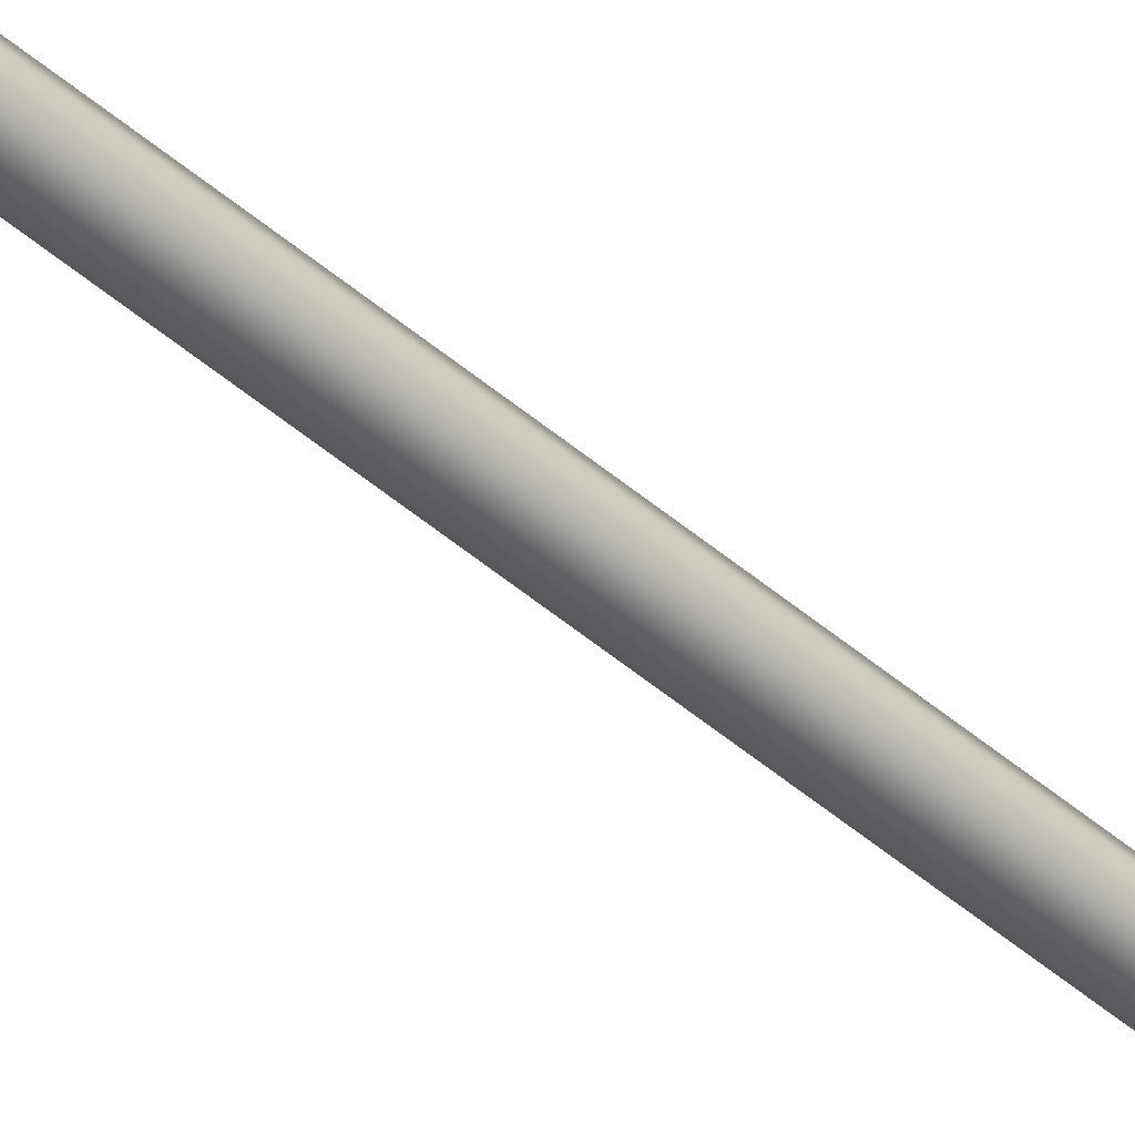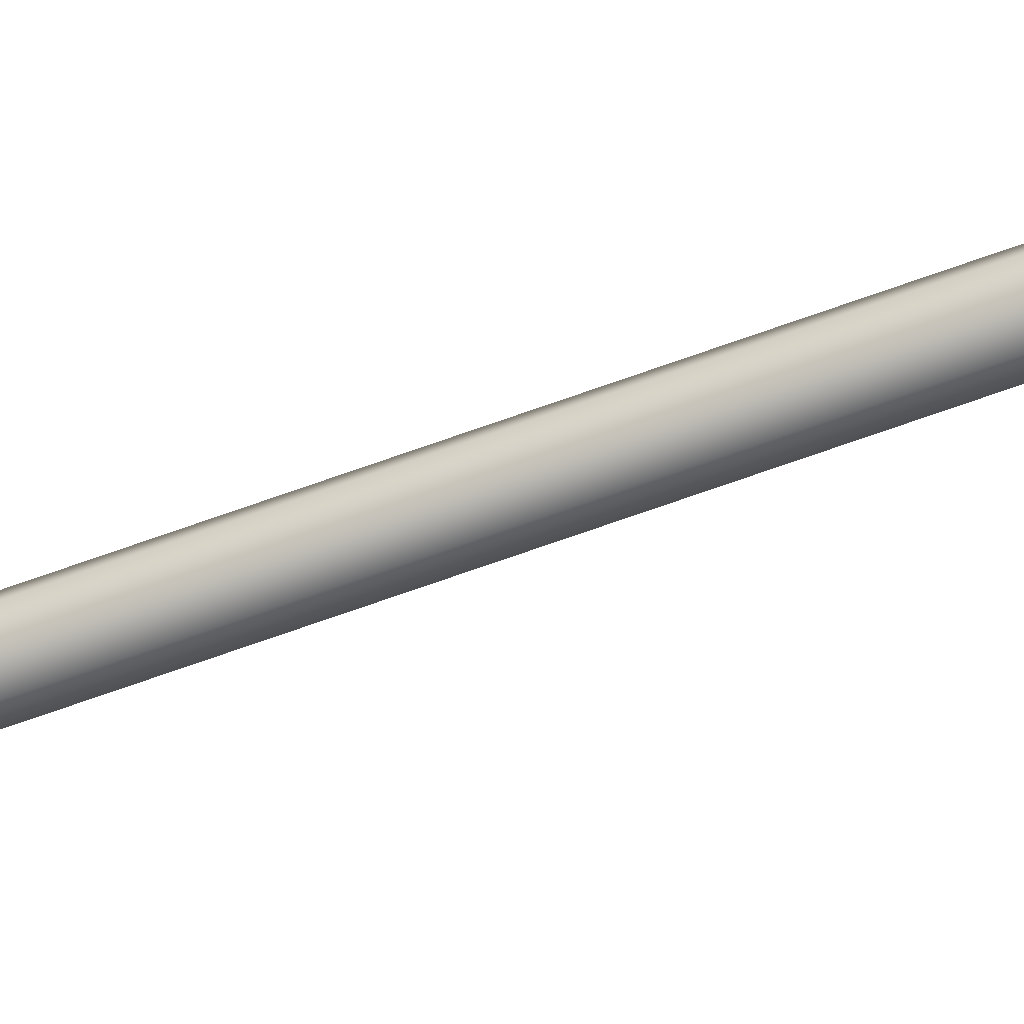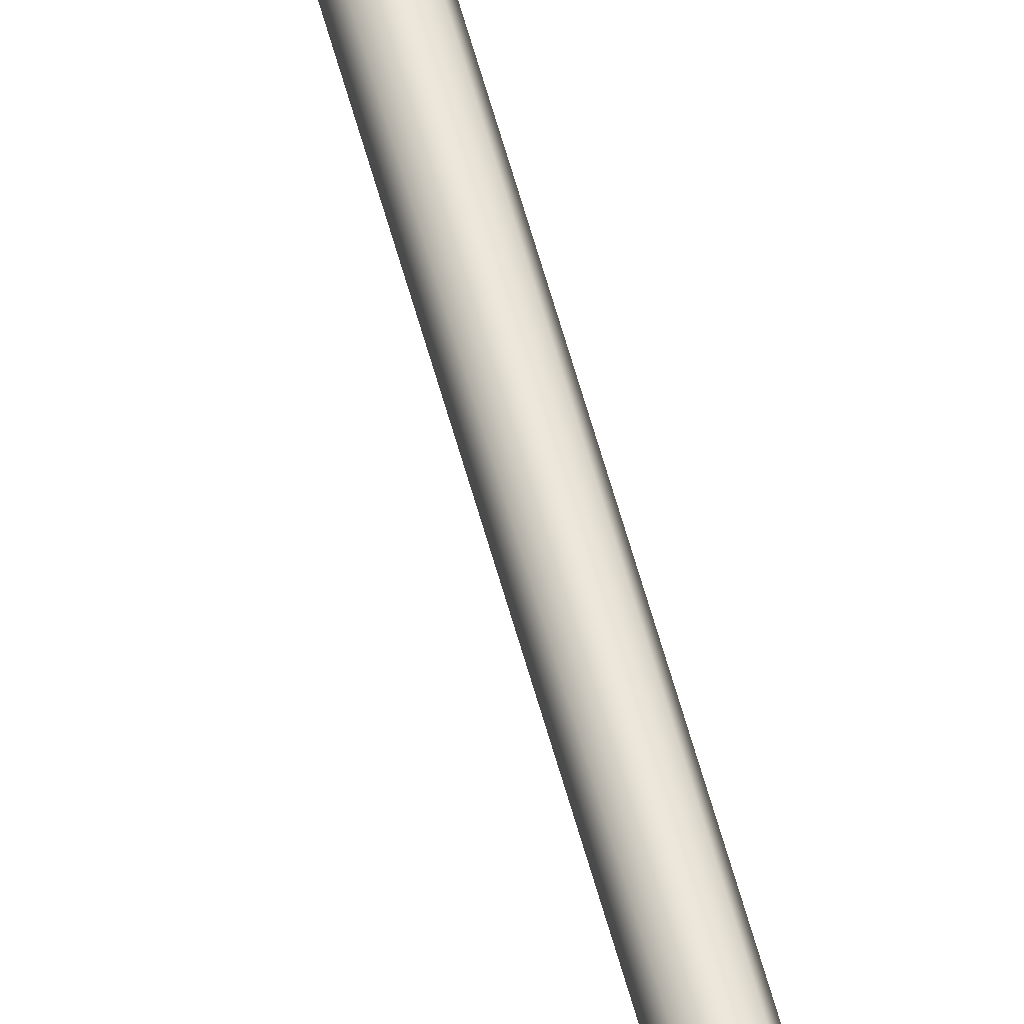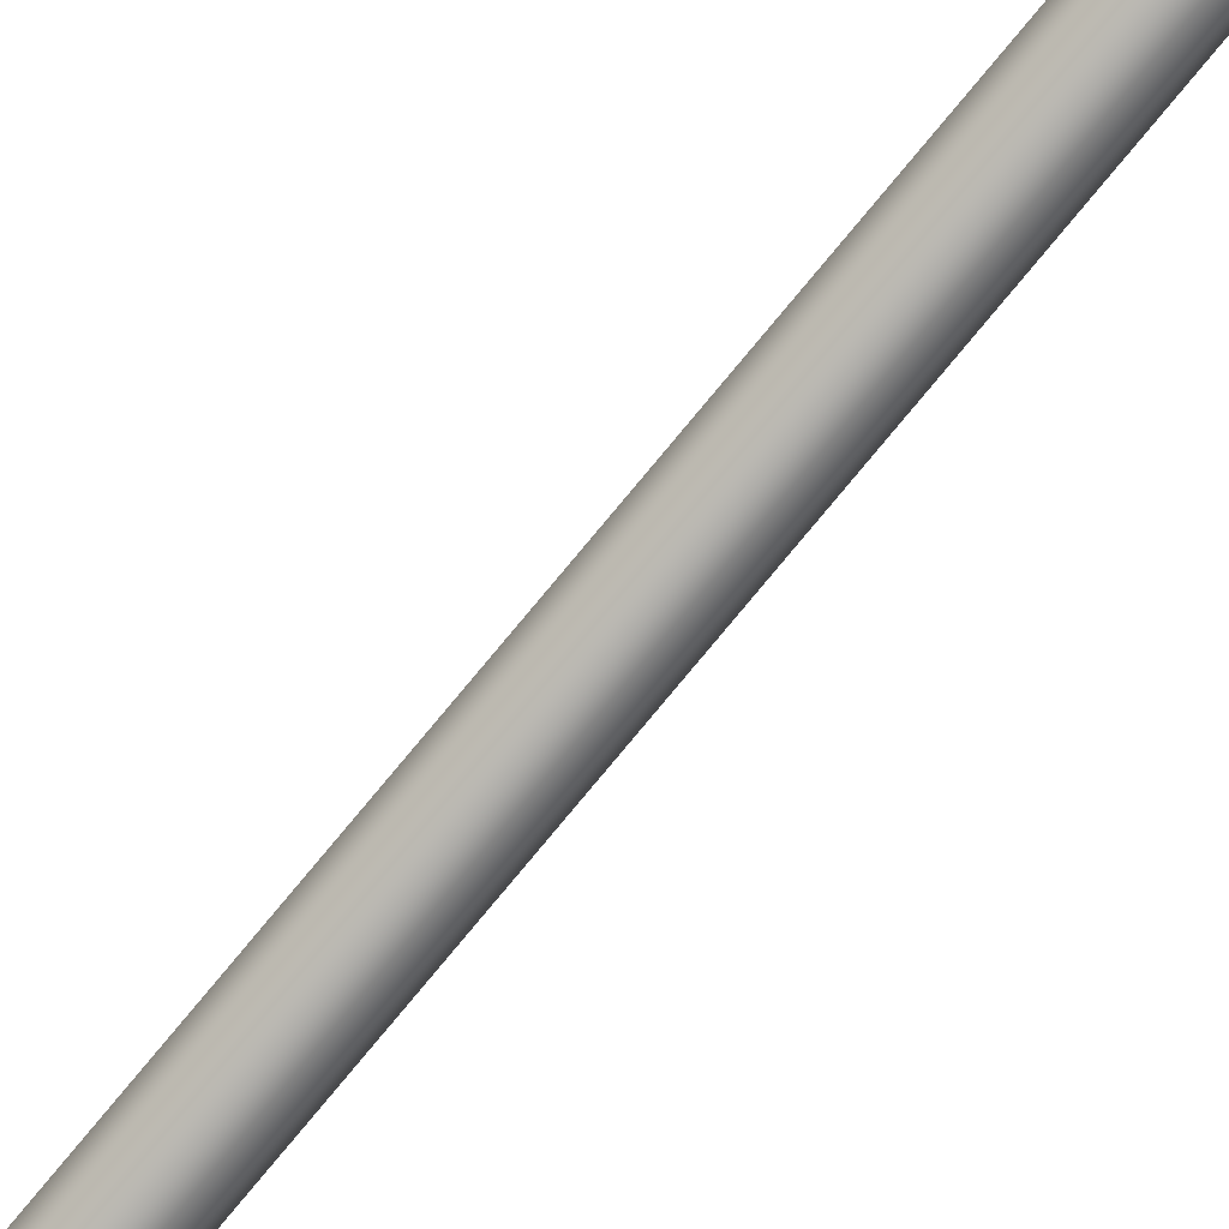
<metadata>
{"format":"obj","ext":"obj","renderer":"f3d","projection":"perspective","resolution":1024,"background":"white","views":[{"elev":-45.3,"azim":-135.3,"up":"+Y"},{"elev":-53.9,"azim":-67.3,"up":"+Y"},{"elev":56.7,"azim":-14.7,"up":"+Y"},{"elev":-76.9,"azim":-39.5,"up":"+Y"}]}
</metadata>
<code>
o Elven_Long_Bow_Arrow
v 0.001129 0.007049 7.388
v 0.04501 -0.01092 7.388
v 0.06458 -0.05717 7.388
v 0.0448 -0.1031 7.388
v 0.001259 -0.1209 7.388
v -0.04282 -0.1036 7.388
v -0.06321 -0.05721 7.388
v -0.0435 -0.01083 7.388
v 0.000679 0.001689 5.548
v 0.04071 -0.01407 5.548
v 0.05928 -0.05691 5.548
v 0.04071 -0.09974 5.548
v 0.000679 -0.1155 5.548
v -0.03935 -0.09974 5.548
v -0.05792 -0.05691 5.548
v -0.03935 -0.01408 5.548
v 0.000679 0.001689 3.433
v 0.04071 -0.01407 3.433
v 0.05928 -0.05691 3.433
v 0.04071 -0.09975 3.433
v 0.000679 -0.1155 3.433
v -0.03935 -0.09975 3.433
v -0.05792 -0.05691 3.433
v -0.03935 -0.01408 3.433
v 0.000679 0.001689 1.318
v 0.04071 -0.01407 1.318
v 0.05928 -0.05691 1.318
v 0.04071 -0.09975 1.318
v 0.000679 -0.1155 1.318
v -0.03935 -0.09974 1.318
v -0.05792 -0.05691 1.318
v -0.03935 -0.01408 1.318
v 0.000679 0.001689 -0.7973
v 0.04071 -0.01407 -0.7973
v 0.05928 -0.05691 -0.7973
v 0.04071 -0.09975 -0.7973
v 0.000679 -0.1155 -0.7973
v -0.03935 -0.09974 -0.7973
v -0.05792 -0.05691 -0.7973
v -0.03935 -0.01408 -0.7973
v 0.000679 0.001689 -2.913
v 0.04071 -0.01408 -2.913
v 0.05928 -0.05691 -2.913
v 0.04071 -0.09975 -2.913
v 0.000679 -0.1155 -2.913
v -0.03935 -0.09975 -2.913
v -0.05792 -0.05691 -2.913
v -0.03935 -0.01408 -2.913
v 0.000679 0.001689 -5.028
v 0.04071 -0.01407 -5.028
v 0.05928 -0.05691 -5.028
v 0.04072 -0.09974 -5.028
v 0.000679 -0.1155 -5.028
v -0.03935 -0.09975 -5.028
v -0.05792 -0.05691 -5.028
v -0.03935 -0.01408 -5.028
v 0.000699 0.001689 -7.143
v 0.04062 -0.01397 -7.143
v 0.05928 -0.05693 -7.143
v 0.04068 -0.09979 -7.143
v 0.000639 -0.1155 -7.143
v -0.03939 -0.09972 -7.143
v -0.05792 -0.05688 -7.143
v -0.0394 -0.01412 -7.143
v 0.000899 0.001689 -8.931
v 0.04331 -0.01667 -8.931
v 0.05928 -0.05724 -8.931
v 0.04306 -0.0974 -8.931
v 0.000459 -0.1155 -8.932
v -0.04172 -0.09737 -8.931
v -0.05792 -0.05724 -8.931
v -0.04192 -0.01664 -8.931
v -0.08266 -0.05931 -9.395
v -0.07444 -0.01862 -9.415
v 0.084 -0.05872 -9.391
v 0.07545 -0.01683 -9.415
v -0.0739 -0.0963 -9.415
v 0.0738 -0.1001 -9.414
v -0.000561 -0.1433 -9.414
v 0.001219 0.02944 -9.413
v -0.000971 0.03133 -9.56
v 0.07581 -0.01342 -9.561
v -0.002071 0.03068 -9.685
v -0.07631 -0.01824 -9.688
v -0.002581 0.02146 -9.756
v -0.04556 -0.01771 -9.75
v 0.04311 -0.01762 -9.754
v -0.002381 -0.02732 -9.752
v -0.07829 -0.09318 -9.561
v -0.001561 -0.1452 -9.563
v 0.07347 -0.1044 -9.562
v -0.002551 -0.1444 -9.691
v 0.07362 -0.1042 -9.689
v -0.07982 -0.09029 -9.688
v -0.002471 -0.1351 -9.758
v -0.04809 -0.09135 -9.753
v -0.002181 -0.09134 -9.774
v 0.04456 -0.09606 -9.756
v 0.007069 -0.05981 -9.41
v 0.005519 -0.02714 -9.439
v 0.008699 -0.08678 -9.441
v 0.007689 -0.0879 -9.562
v 0.006729 -0.08792 -9.682
v 0.002919 -0.08857 -9.752
v -0.07677 -0.01888 -9.562
v 0.003849 -0.02592 -9.562
v 0.003329 -0.0259 -9.687
v 0.07501 -0.01201 -9.688
v -0.04575 -0.01291 8.062
v 0.002499 0.007069 8.064
v 0.04762 -0.01368 8.063
v 0.06456 -0.05845 8.063
v 0.04673 -0.1012 8.063
v 0.003159 -0.1209 8.065
v -0.04319 -0.1035 8.063
v -0.06338 -0.05768 8.061
v -0.06062 -0.1034 8.209
v 0.001299 -0.1239 8.22
v 0.000679 -0.1133 8.314
v -0.09186 -0.1043 8.267
v -0.08613 -0.1002 8.353
v -0.1443 -0.09109 8.303
v -0.1318 -0.09414 8.395
v -0.1107 -0.09925 8.462
v -0.06182 -0.1073 8.557
v 0.000679 -0.1105 8.651
v 0.000679 -0.1051 8.887
v 0.000679 -0.09116 9.124
v 0.000679 -0.07723 9.362
v 0.000619 -0.0667 9.588
v 0.06193 -0.1028 8.21
v 0.09277 -0.1045 8.267
v 0.08723 -0.1008 8.354
v 0.1455 -0.09115 8.303
v 0.1331 -0.09412 8.395
v 0.1121 -0.09907 8.462
v 0.06317 -0.1073 8.557
v -0.06284 -0.007831 8.209
v 0.001129 0.01044 8.22
v 0.000679 -0.001391 8.314
v -0.09073 -0.01197 8.268
v -0.08621 -0.0138 8.353
v -0.1434 -0.02476 8.304
v -0.1317 -0.01958 8.395
v -0.1107 -0.01462 8.462
v -0.06196 -0.006671 8.557
v 0.000679 -0.003381 8.651
v 0.000679 -0.008751 8.887
v 0.000679 -0.02268 9.124
v 0.000679 -0.03651 9.362
v 0.000619 -0.04715 9.588
v 0.06455 -0.008751 8.209
v 0.09209 -0.01218 8.268
v 0.1448 -0.02482 8.304
v 0.08726 -0.01315 8.354
v 0.1332 -0.01985 8.395
v 0.1121 -0.01471 8.462
v 0.0633 -0.006621 8.557
v -0.05797 -0.05729 9.592
v 0.05931 -0.05729 9.592
v -0.09925 -0.05731 9.126
v -0.08175 -0.05731 9.364
v 0.1006 -0.05731 9.126
v 0.08303 -0.05731 9.364
v -0.1385 -0.05731 8.71
v -0.1166 -0.05731 8.893
v 0.1399 -0.05732 8.71
v 0.118 -0.05731 8.893
v -0.2375 -0.05724 8.344
v -0.1899 -0.05731 8.48
v -0.1595 -0.05731 8.596
v 0.2391 -0.05747 8.344
v 0.1913 -0.05731 8.48
v 0.1608 -0.05731 8.596
v 0.000459 -0.0573 9.767
v -0.1114 -0.05537 8.254
v -0.07451 -0.05504 8.205
v -0.1636 -0.05634 8.285
v 0.07562 -0.0597 8.206
v 0.1123 -0.06025 8.254
v 0.1647 -0.05859 8.285
v -0.002275 -0.1081 -6.183
v -0.004945 -0.1054 -6.442
v -0.005728 -0.09791 -6.772
v -0.006261 -0.09151 -7.101
v -0.01061 -0.09499 -7.435
v -0.01171 -0.09387 -7.758
v -0.009852 -0.08631 -8.067
v -0.009419 -0.07139 -8.379
v -0.008756 -0.08923 -8.593
v 0.02358 -0.3136 -8.656
v 0.02588 -0.378 -8.403
v 0.02736 -0.4042 -8.063
v 0.03259 -0.407 -7.728
v 0.02346 -0.3249 -7.423
v 0.01126 -0.2279 -7.1
v 0.007729 -0.2042 -6.792
v 0.008642 -0.2006 -6.484
v -0.002781 -0.1176 -6.198
v 0.01362 -0.1061 -6.184
v 0.01463 -0.1026 -6.442
v 0.01268 -0.09536 -6.772
v 0.009994 -0.08905 -7.101
v 0.01227 -0.08488 -7.435
v 0.01019 -0.08308 -7.758
v 0.005461 -0.07439 -8.067
v 0.003071 -0.06336 -8.379
v 0.01116 -0.07436 -8.593
v 0.03814 -0.3117 -8.656
v 0.05065 -0.3743 -8.403
v 0.05449 -0.3994 -8.063
v 0.05084 -0.4027 -7.728
v 0.04059 -0.3212 -7.423
v 0.02846 -0.2249 -7.1
v 0.0271 -0.2013 -6.792
v 0.02535 -0.1981 -6.484
v 0.01594 -0.1154 -6.198
v -0.004188 -0.04502 -6.182
v -0.0143 -0.03855 -6.441
v -0.01517 -0.03839 -6.771
v -0.018 -0.03827 -7.101
v -0.02868 -0.02888 -7.435
v -0.02978 -0.02766 -7.759
v -0.02483 -0.0328 -8.068
v -0.01695 -0.03874 -8.38
v -0.03662 -0.02862 -8.594
v -0.2345 0.05073 -8.656
v -0.2914 0.08092 -8.403
v -0.3148 0.09272 -8.063
v -0.3198 0.08959 -7.728
v -0.2441 0.05645 -7.423
v -0.154 0.01853 -7.1
v -0.1316 0.009696 -6.792
v -0.129 0.007119 -6.484
v -0.05124 -0.02454 -6.198
v -0.01054 -0.05985 -6.183
v -0.02028 -0.05775 -6.441
v -0.02067 -0.05672 -6.771
v -0.02203 -0.05425 -7.101
v -0.03256 -0.05337 -7.435
v -0.03263 -0.05137 -7.758
v -0.02719 -0.04983 -8.067
v -0.0205 -0.05175 -8.379
v -0.04475 -0.04902 -8.594
v -0.2401 0.03718 -8.656
v -0.3005 0.05761 -8.403
v -0.3242 0.06685 -8.063
v -0.3252 0.07164 -7.728
v -0.2495 0.03977 -7.423
v -0.16 0.002127 -7.1
v -0.1388 -0.008542 -6.792
v -0.1351 -0.008628 -6.484
v -0.05838 -0.04199 -6.198
v 0.00998 -0.0607 -6.182
v 0.02244 -0.05397 -6.441
v 0.02442 -0.05232 -6.771
v 0.02715 -0.04909 -7.101
v 0.0415 -0.04387 -7.435
v 0.04563 -0.0417 -7.758
v 0.0405 -0.04213 -8.067
v 0.03346 -0.04452 -8.38
v 0.04632 -0.03677 -8.594
v 0.2107 0.09242 -8.656
v 0.2655 0.1267 -8.403
v 0.2859 0.14 -8.063
v 0.2872 0.1471 -7.728
v 0.2205 0.09795 -7.423
v 0.1424 0.03871 -7.1
v 0.1235 0.02371 -6.792
v 0.12 0.0227 -6.484
v 0.05343 -0.02899 -6.198
v 0.001481 -0.04704 -6.182
v 0.01144 -0.03735 -6.441
v 0.01317 -0.03709 -6.771
v 0.01672 -0.03659 -7.101
v 0.02391 -0.02707 -7.435
v 0.02795 -0.02627 -7.758
v 0.02783 -0.0308 -8.067
v 0.02378 -0.035 -8.379
v 0.03285 -0.01942 -8.594
v 0.2018 0.1041 -8.656
v 0.2498 0.1463 -8.403
v 0.2676 0.1608 -8.063
v 0.2744 0.1607 -7.728
v 0.2087 0.1109 -7.423
v 0.1312 0.0521 -7.1
v 0.1113 0.03903 -6.792
v 0.1094 0.0359 -6.484
v 0.04195 -0.01401 -6.198
v -0.001876 -0.02305 -9.774
f 9 1 2 10
f 10 2 3 11
f 11 3 4 12
f 12 4 5 13
f 13 5 6 14
f 14 6 7 15
f 15 7 8 16
f 16 8 1 9
f 17 9 10 18
f 18 10 11 19
f 19 11 12 20
f 20 12 13 21
f 21 13 14 22
f 22 14 15 23
f 23 15 16 24
f 24 16 9 17
f 25 17 18 26
f 26 18 19 27
f 27 19 20 28
f 28 20 21 29
f 29 21 22 30
f 30 22 23 31
f 31 23 24 32
f 32 24 17 25
f 33 25 26 34
f 34 26 27 35
f 35 27 28 36
f 36 28 29 37
f 37 29 30 38
f 38 30 31 39
f 39 31 32 40
f 40 32 25 33
f 41 33 34 42
f 42 34 35 43
f 43 35 36 44
f 44 36 37 45
f 45 37 38 46
f 46 38 39 47
f 47 39 40 48
f 48 40 33 41
f 49 41 42 50
f 50 42 43 51
f 51 43 44 52
f 52 44 45 53
f 53 45 46 54
f 54 46 47 55
f 55 47 48 56
f 56 48 41 49
f 57 49 50 58
f 58 50 51 59
f 59 51 52 60
f 60 52 53 61
f 61 53 54 62
f 62 54 55 63
f 63 55 56 64
f 64 56 49 57
f 65 57 58 66
f 66 58 59 67
f 67 59 60 68
f 68 60 61 69
f 69 61 62 70
f 70 62 63 71
f 71 63 64 72
f 72 64 57 65
f 71 72 74 73
f 67 75 76 66
f 70 71 73 77
f 68 78 75 67
f 70 77 79 69
f 68 69 79 78
f 74 72 65 80
f 76 80 65 66
f 80 81 105 74
f 76 82 81 80
f 81 83 84 105
f 82 108 83 81
f 83 85 86 84
f 108 87 85 83
f 290 88 86
f 87 88 290
f 77 89 90 79
f 79 90 91 78
f 90 92 93 91
f 89 94 92 90
f 92 95 98 93
f 94 96 95 92
f 95 97 98
f 96 97 95
f 75 99 100 76
f 78 101 99 75
f 73 99 101 77
f 74 100 99 73
f 101 102 89 77
f 78 91 102 101
f 91 93 103 102
f 102 103 94 89
f 103 104 96 94
f 93 98 104 103
f 98 97 104
f 104 97 96
f 100 106 82 76
f 74 105 106 100
f 105 84 107 106
f 106 107 108 82
f 107 88 87 108
f 84 86 88 107
f 8 109 110 1
f 1 110 111 2
f 2 111 112 3
f 3 112 113 4
f 4 113 114 5
f 5 114 115 6
f 6 115 116 7
f 7 116 109 8
f 140 142 121 119
f 142 144 123 121
f 144 145 124 123
f 145 146 125 124
f 146 147 126 125
f 155 140 119 133
f 156 155 133 135
f 157 156 135 136
f 158 157 136 137
f 147 158 137 126
f 117 118 119 120
f 138 141 140 139
f 120 119 121 122
f 141 143 142 140
f 131 132 119 118
f 152 139 140 153
f 132 134 133 119
f 153 140 155 154
f 114 118 117 115
f 113 131 118 114
f 109 138 139 110
f 110 139 152 111
f 122 121 123 169
f 169 123 124 170
f 169 170 145 144
f 170 124 125 171
f 170 171 146 145
f 171 125 126 165
f 171 165 147 146
f 165 126 127 166
f 165 166 148 147
f 166 127 128 161
f 166 161 149 148
f 161 128 129 162
f 161 162 150 149
f 162 129 130 159
f 162 159 151 150
f 134 172 135 133
f 172 173 136 135
f 172 156 157 173
f 173 174 137 136
f 173 157 158 174
f 174 167 126 137
f 174 158 147 167
f 167 168 127 126
f 167 147 148 168
f 168 163 128 127
f 168 148 149 163
f 163 164 129 128
f 163 149 150 164
f 164 160 130 129
f 164 150 151 160
f 159 130 175
f 159 175 151
f 160 175 130
f 160 151 175
f 117 120 176 177
f 176 141 138 177
f 120 122 178 176
f 178 143 141 176
f 131 179 180 132
f 153 180 179 152
f 134 132 180 181
f 180 153 154 181
f 122 169 178
f 143 178 169
f 172 134 181
f 154 172 181
f 169 144 142 143
f 172 154 155 156
f 116 177 138 109
f 115 117 177 116
f 111 152 179 112
f 112 179 131 113
f 182 183 198 199
f 183 184 197 198
f 184 185 196 197
f 185 186 195 196
f 186 187 194 195
f 187 188 193 194
f 188 189 192 193
f 189 190 191 192
f 200 217 216 201
f 201 216 215 202
f 202 215 214 203
f 203 214 213 204
f 204 213 212 205
f 205 212 211 206
f 206 211 210 207
f 207 210 209 208
f 218 219 234 235
f 219 220 233 234
f 220 221 232 233
f 221 222 231 232
f 222 223 230 231
f 223 224 229 230
f 224 225 228 229
f 225 226 227 228
f 236 253 252 237
f 237 252 251 238
f 238 251 250 239
f 239 250 249 240
f 240 249 248 241
f 241 248 247 242
f 242 247 246 243
f 243 246 245 244
f 254 255 270 271
f 255 256 269 270
f 256 257 268 269
f 257 258 267 268
f 258 259 266 267
f 259 260 265 266
f 260 261 264 265
f 261 262 263 264
f 272 289 288 273
f 273 288 287 274
f 274 287 286 275
f 275 286 285 276
f 276 285 284 277
f 277 284 283 278
f 278 283 282 279
f 279 282 281 280
f 85 290 86
f 87 290 85

</code>
